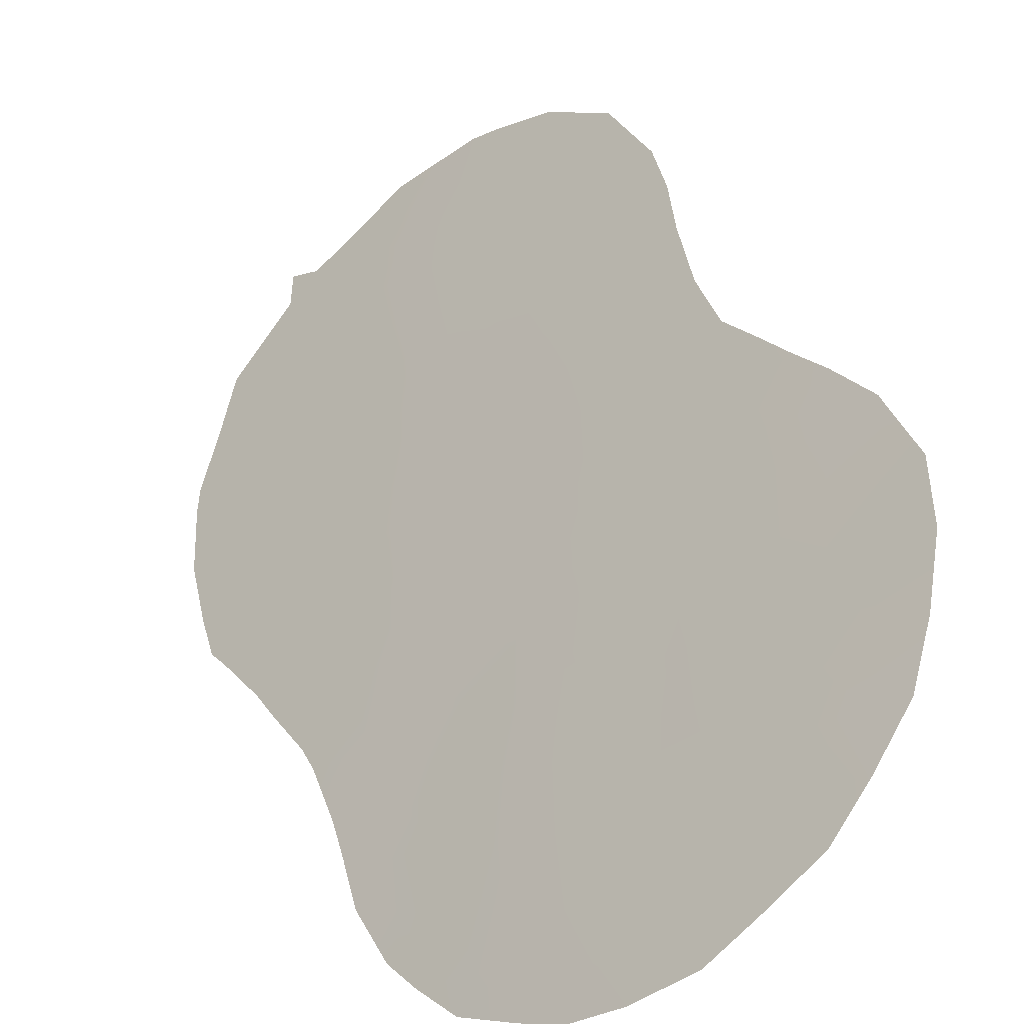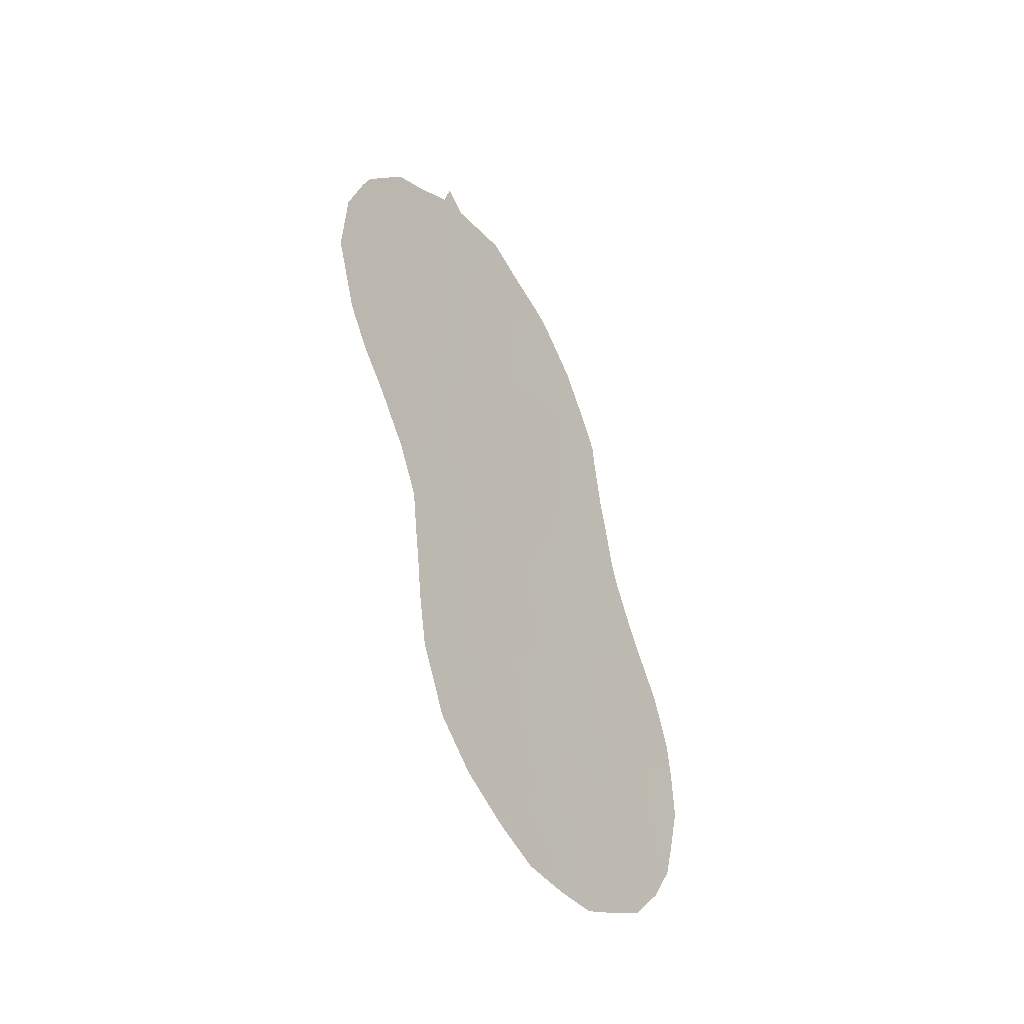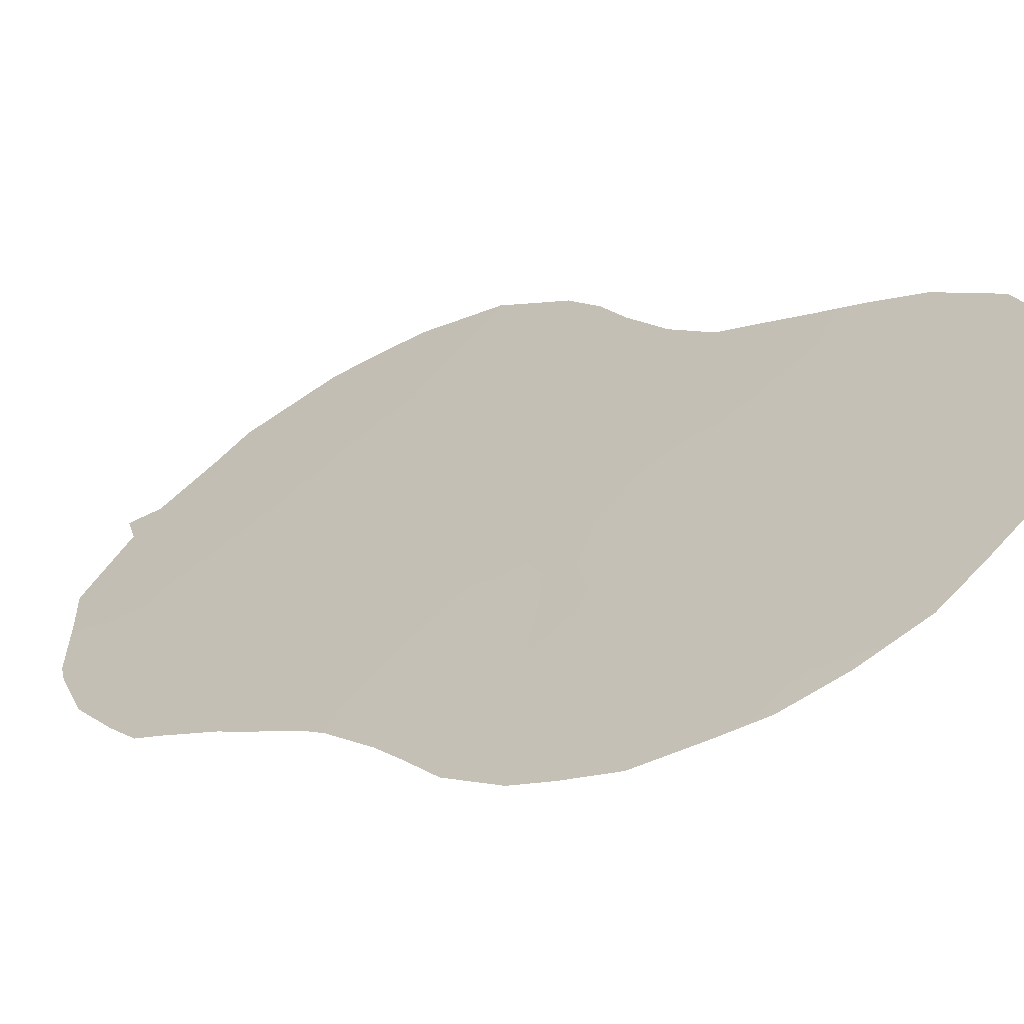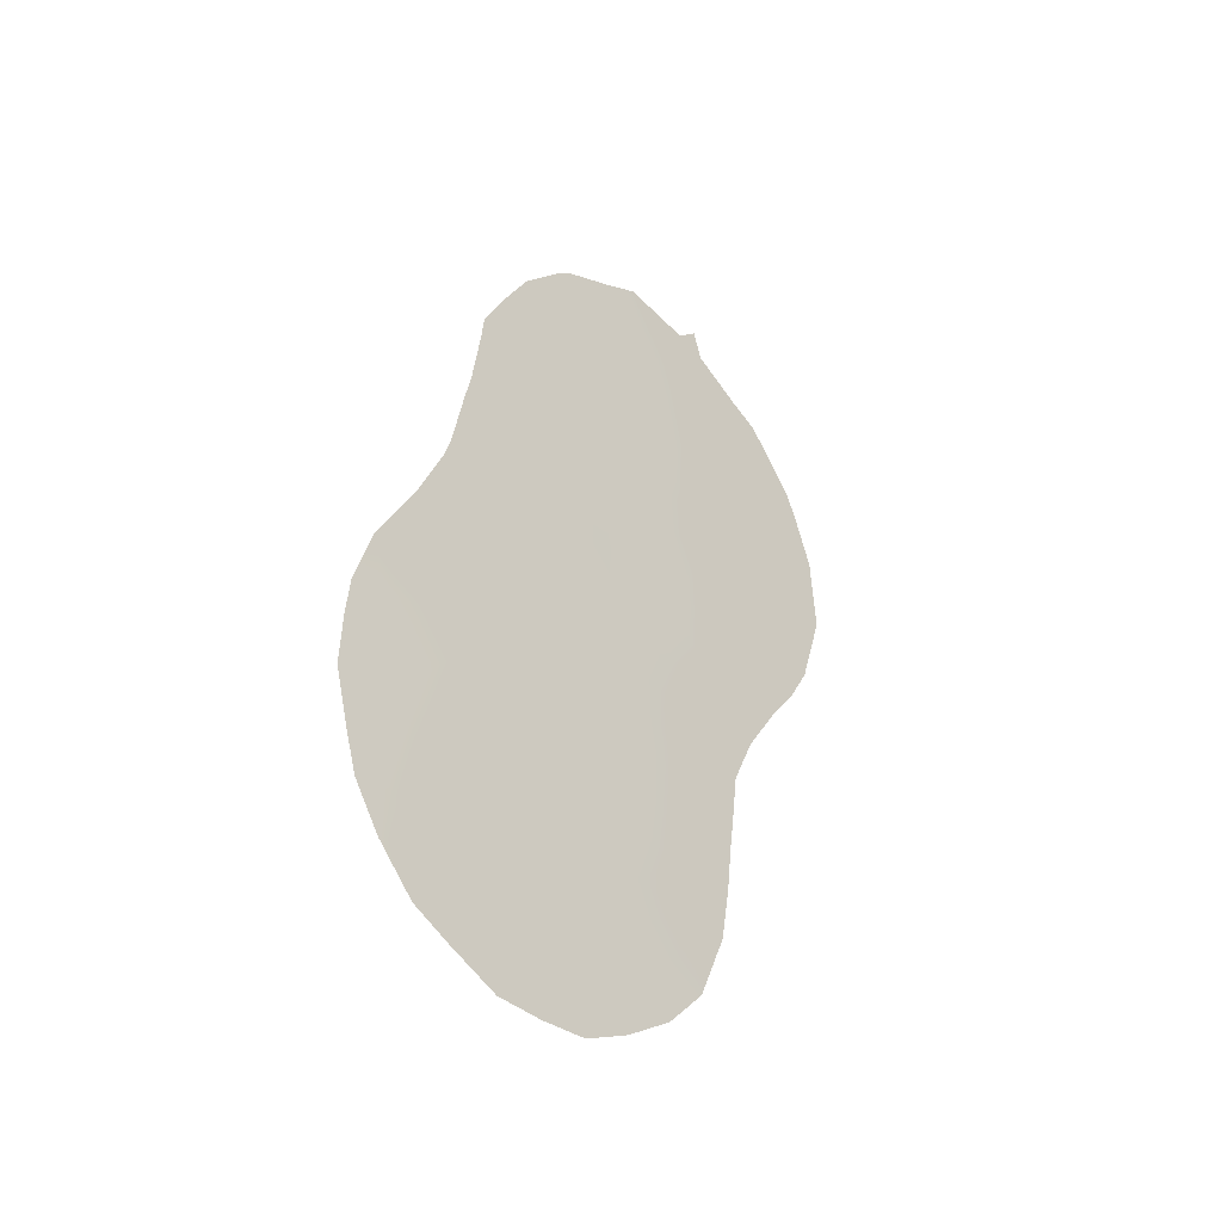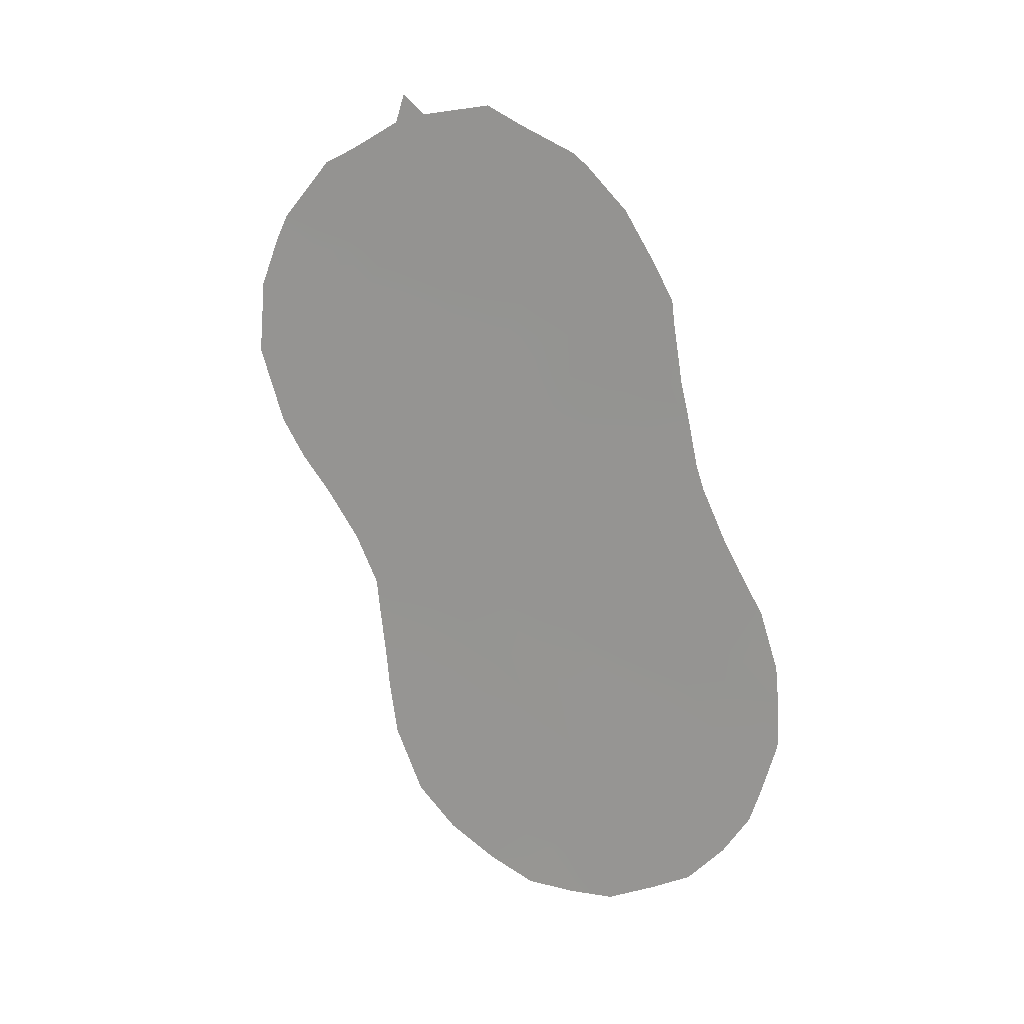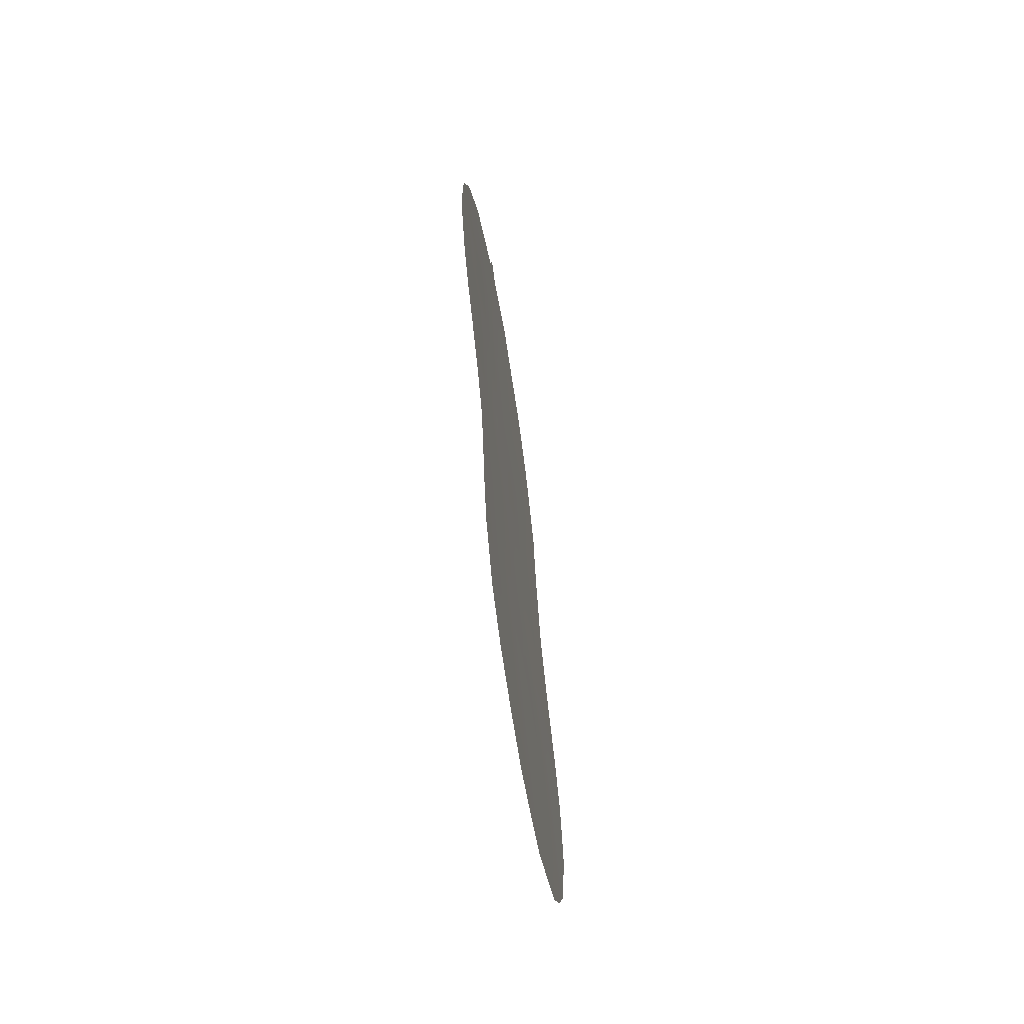
<metadata>
{"format":"obj","ext":"obj","renderer":"f3d","projection":"perspective","resolution":1024,"background":"white","views":[{"elev":12.3,"azim":148.0,"up":"+Y"},{"elev":-43.3,"azim":-108.3,"up":"+Z"},{"elev":-18.7,"azim":128.6,"up":"+Y"},{"elev":-37.9,"azim":79.6,"up":"+Z"},{"elev":17.0,"azim":-31.3,"up":"+Z"},{"elev":-61.8,"azim":-133.9,"up":"+Z"}]}
</metadata>
<code>
v 66.84 60.48 -32.89
v 62.85 66.12 -22.92
v 66.64 60.98 -22.82
v 68.69 57.96 -31.01
v 65.54 62.52 -16.23
v 65.73 62.09 -29.81
v 66.17 61.59 -24.75
v 65.36 62.71 -23.03
v 63.04 65.9 -19.52
v 68.48 58.39 -25.15
v 67.21 60.21 -21.07
v 62.39 66.76 -21.15
v 63.51 65.25 -21.28
v 65.34 62.71 -26.39
v 64.08 64.47 -23.05
v 64.85 63.33 -28.31
v 66.61 61.04 -19.12
v 67.4 59.9 -24.53
v 67.33 59.95 -27.58
v 63.5 65.23 -24.72
v 66.09 61.64 -27.77
v 67.37 59.91 -25.74
v 69.16 57.36 -29.07
v 64.09 64.4 -26.59
v 64.74 63.54 -24.77
v 65.35 62.78 -19.59
v 68.07 58.89 -29.06
v 66.92 60.46 -29.29
v 67.74 59.49 -19.39
v 65.48 62.37 -32.11
v 63.62 65.13 -17.81
v 64.22 64.32 -19.55
v 64.81 63.52 -17.71
v 64.72 63.62 -21.36
v 65.96 61.92 -21.22
v 64.72 63.49 -29.32
v 63.66 64.99 -26.59
v 65.43 62.67 -15.28
v 64.52 63.9 -15.52
v 65.91 62.01 -15.68
v 62.06 67.2 -21.83
v 62.25 66.94 -22.81
v 61.93 67.38 -21.17
v 69.24 57.32 -26.08
v 69.46 56.98 -27.31
v 68.94 57.75 -25.18
v 69.5 56.91 -28.12
v 68.11 58.96 -21.07
v 68 59.13 -19.78
v 69.14 57.33 -31.07
v 68.79 57.79 -31.95
v 62.01 67.28 -19.58
v 68.43 58.49 -23.4
v 68.73 58.06 -24.53
v 68.19 58.84 -21.67
v 68.34 58.63 -22.88
v 61.98 67.32 -20.31
v 69.5 56.88 -29.17
v 64.23 64.29 -15.1
v 64.12 64.45 -15.72
v 62.56 66.51 -23.67
v 62.93 66.01 -24.45
v 67.17 59.99 -33.71
v 63.71 64.9 -27.43
v 63.77 64.8 -28.34
v 64.76 63.34 -32.63
v 65.96 61.65 -33.71
v 67.97 59.18 -19.27
v 67.32 60.07 -17.39
v 63.98 64.46 -30.63
v 63.92 64.55 -30.38
v 68.3 58.44 -32.8
v 66.8 60.8 -16.47
v 66.6 61.07 -16.21
v 62.42 66.74 -17.95
v 63.07 65.87 -16.67
v 64.27 64.05 -31.77
v 67.86 59.07 -32.09
v 67.6 59.48 -31.07
v 63.82 64.78 -25.68
v 63.36 65.4 -25.53
v 65 63.25 -15.98
v 64.98 63.29 -15.4
v 65.74 62.19 -23.86
v 66.4 61.29 -23.73
v 66.01 61.84 -22.95
v 64.53 63.9 -16.64
v 65.16 63.04 -16.91
v 62.59 66.48 -22.03
v 65.07 63.11 -23.9
v 65.42 62.61 -24.75
v 66.92 60.61 -20.15
v 66.28 61.49 -20.24
v 66.59 61.06 -21.12
v 65.47 62.49 -28.03
v 65.68 62.23 -27.09
v 65.06 63.06 -27.3
v 65.07 63.15 -18.69
v 65.58 62.46 -18.81
v 65.49 62.59 -17.87
v 68.27 58.62 -28.08
v 67.84 59.25 -27.31
v 67.68 59.45 -28.24
v 66.28 61.47 -22.04
v 65.66 62.32 -22.14
v 69.05 57.56 -27.12
v 64.71 63.6 -23.06
v 64.41 64.01 -23.92
v 66.27 61.44 -25.76
v 65.69 62.23 -25.58
v 65.85 62.01 -26.3
v 64.09 64.42 -24.79
v 64.4 63.99 -25.67
v 68.38 58.52 -25.96
v 68.79 57.95 -26.06
v 66.85 60.52 -31.04
v 67.91 59.17 -26.35
v 67.34 59.95 -26.73
v 66.81 60.68 -26.22
v 66.77 60.72 -27.39
v 62.72 66.32 -20.35
v 62.93 66.04 -21.22
v 63.28 65.57 -20.39
v 63.17 65.7 -22.11
v 68.65 58.08 -29.02
v 68.87 57.79 -28.03
v 67.28 60.12 -19.25
v 67.72 59.52 -18.5
v 67.1 60.37 -18.39
v 67.73 59.49 -21.17
v 67.29 59.93 -30.08
v 66.76 60.66 -30.19
v 62.76 66.28 -18.68
v 62.27 66.94 -18.47
v 62.51 66.61 -19.5
v 63.46 65.31 -23.01
v 63.78 64.89 -22.17
v 67.54 59.74 -21.84
v 66.91 60.61 -21.93
v 67.26 60.12 -22.69
v 67.03 60.43 -23.55
v 66.8 60.74 -24.36
v 66.81 60.7 -25.23
v 67.71 59.5 -23.45
v 67.89 59.25 -22.63
v 63.77 64.88 -23.9
v 62.24 66.97 -20.34
v 63.62 65.11 -19.53
v 63.93 64.71 -18.64
v 63.33 65.51 -18.68
v 66.17 61.44 -31.51
v 66.29 61.23 -32.77
v 66.66 60.75 -31.91
v 63.16 65.7 -23.82
v 66.25 61.45 -26.74
v 67.94 59.13 -25.33
v 67.36 59.76 -32.86
v 67.79 59.14 -33.23
v 67.23 59.96 -32.05
v 68.42 58.36 -30.02
v 65.67 62.35 -17.02
v 64.51 63.93 -18.63
v 64.78 63.55 -19.58
v 65.29 62.71 -29
v 65.9 61.89 -28.78
v 65.05 63.11 -25.6
v 63.87 64.78 -20.43
v 64.7 63.57 -26.52
v 66.11 61.74 -17.47
v 65.94 61.97 -19.44
v 65.65 62.35 -20.41
v 66.08 61.78 -18.46
v 66.64 61.01 -17.96
v 68.18 58.67 -30.96
v 67.85 59.16 -29.99
v 67.11 60.23 -28.35
v 67.49 59.69 -29.14
v 64.34 64.04 -27.6
v 65.37 62.48 -33.27
v 66.64 61.01 -17.03
v 64.96 63.1 -31.78
v 64.46 63.97 -20.47
v 65.05 63.18 -20.48
v 66.34 61.26 -29.52
v 66.23 61.39 -30.48
v 64.64 63.57 -30.29
v 64.22 64.16 -29.78
v 64.63 63.57 -31.18
v 66.08 61.78 -16.58
v 63.31 65.55 -17.15
v 62.75 66.3 -17.31
v 63.03 65.92 -17.92
v 68.94 57.64 -30.07
v 69.3 57.13 -30.28
v 63.89 64.76 -16.83
v 63.46 65.33 -16.35
v 64.21 64.34 -17.7
v 64.11 64.44 -21.34
v 66.52 61.04 -28.52
v 65.02 63.19 -22.2
v 65.33 62.77 -21.32
v 64.39 64.05 -22.21
v 65.19 62.8 -31.01
v 65.7 62.11 -30.89
v 66.57 60.81 -33.76
v 64.27 64.11 -28.77
v 63.82 64.72 -29.22
v 68.41 58.32 -31.78
v 68.08 58.97 -24.36
v 67.58 59.71 -20.23
v 68.45 58.4 -27
v 65.89 61.79 -32.49
v 65.25 62.75 -30.07
f 82 5 38
f 5 40 38
f 84 85 86
f 82 87 88
f 2 89 42
f 12 43 41
f 84 90 91
f 92 93 94
f 95 96 97
f 98 99 100
f 101 102 103
f 104 105 86
f 211 106 115
f 90 107 108
f 109 110 111
f 112 80 113
f 10 115 46
f 117 118 102
f 119 120 118
f 121 122 123
f 124 122 89
f 101 125 126
f 127 128 129
f 29 210 49
f 4 51 50
f 116 131 132
f 133 134 135
f 136 137 124
f 10 54 209
f 139 140 138
f 141 144 140
f 85 142 141
f 109 119 143
f 142 143 18
f 18 209 144
f 139 94 104
f 108 146 112
f 10 46 54
f 12 147 43
f 121 135 147
f 43 147 57
f 148 149 150
f 151 212 153
f 154 61 62
f 156 117 114
f 78 157 158
f 193 125 160
f 161 88 100
f 98 162 163
f 146 136 154
f 95 164 165
f 91 166 110
f 148 123 167
f 155 111 96
f 168 178 97
f 189 161 169
f 93 170 171
f 169 172 173
f 174 160 175
f 176 177 103
f 177 131 175
f 16 178 206
f 116 153 159
f 30 179 212
f 29 68 128
f 173 129 69
f 73 180 69
f 29 49 68
f 20 62 81
f 163 182 183
f 132 184 185
f 2 42 61
f 70 187 71
f 78 208 174
f 180 73 74
f 5 189 40
f 60 39 59
f 190 191 192
f 23 58 47
f 195 196 190
f 197 149 162
f 197 87 195
f 167 198 182
f 150 192 133
f 120 199 176
f 184 199 165
f 99 170 172
f 200 105 201
f 183 201 171
f 202 107 200
f 198 137 202
f 204 151 185
f 152 67 205
f 168 166 113
f 164 36 213
f 206 207 187
f 213 186 203
f 208 72 51
f 24 37 64
f 78 79 159
f 81 80 20
f 24 80 37
f 81 37 80
f 38 83 82
f 60 87 39
f 83 39 82
f 8 84 86
f 84 7 85
f 86 85 3
f 5 82 88
f 82 39 87
f 88 87 33
f 41 89 12
f 89 41 42
f 7 84 91
f 84 8 90
f 91 90 25
f 11 92 94
f 92 17 93
f 94 93 35
f 16 95 97
f 95 21 96
f 97 96 14
f 33 98 100
f 98 26 99
f 27 101 103
f 101 211 102
f 103 102 19
f 3 104 86
f 104 35 105
f 86 105 8
f 106 44 115
f 44 106 45
f 25 90 108
f 90 8 107
f 108 107 15
f 155 109 111
f 109 7 110
f 111 110 14
f 25 112 113
f 112 20 80
f 113 80 24
f 10 114 115
f 114 211 115
f 115 44 46
f 79 116 159
f 117 22 118
f 102 118 19
f 22 119 118
f 119 155 120
f 118 120 19
f 9 121 123
f 121 12 122
f 123 122 13
f 2 124 89
f 124 13 122
f 89 122 12
f 106 211 126
f 101 27 125
f 126 125 23
f 47 126 23
f 126 47 106
f 45 106 47
f 128 127 29
f 17 127 129
f 129 128 69
f 210 130 48
f 210 48 49
f 116 79 131
f 132 131 28
f 9 133 135
f 135 134 52
f 2 136 124
f 136 15 137
f 124 137 13
f 209 54 53
f 11 138 130
f 48 130 55
f 55 145 56
f 11 139 138
f 139 3 140
f 138 140 145
f 3 141 140
f 141 18 144
f 140 144 145
f 3 85 141
f 85 7 142
f 141 142 18
f 7 109 143
f 109 155 119
f 143 119 22
f 142 7 143
f 18 143 22
f 209 53 144
f 3 139 104
f 139 11 94
f 104 94 35
f 25 108 112
f 108 15 146
f 112 146 20
f 12 121 147
f 121 9 135
f 147 135 52
f 147 52 57
f 9 148 150
f 148 32 149
f 150 149 31
f 116 151 153
f 151 30 212
f 153 152 1
f 61 154 2
f 20 154 62
f 120 155 21
f 10 156 114
f 156 22 117
f 114 117 211
f 72 78 158
f 78 159 157
f 158 157 63
f 159 1 157
f 4 193 160
f 193 23 125
f 160 125 27
f 161 5 88
f 100 88 33
f 26 98 163
f 98 33 162
f 163 162 32
f 20 146 154
f 146 15 136
f 154 136 2
f 21 95 165
f 95 16 164
f 165 164 6
f 7 91 110
f 91 25 166
f 110 166 14
f 32 148 167
f 148 9 123
f 167 123 13
f 21 155 96
f 96 111 14
f 14 168 97
f 168 24 178
f 97 178 16
f 180 189 169
f 189 5 161
f 169 161 100
f 35 93 171
f 93 17 170
f 171 170 26
f 180 169 173
f 169 100 172
f 173 172 17
f 79 174 175
f 174 4 160
f 175 160 27
f 19 176 103
f 176 28 177
f 103 177 27
f 27 177 175
f 177 28 131
f 175 131 79
f 64 178 24
f 178 65 206
f 65 178 64
f 159 153 1
f 30 66 179
f 212 179 67
f 152 153 212
f 152 212 67
f 173 17 129
f 180 173 69
f 11 130 210
f 92 127 17
f 181 66 30
f 26 163 183
f 163 32 182
f 183 182 34
f 116 132 185
f 132 28 184
f 185 184 6
f 22 156 18
f 156 10 209
f 186 36 187
f 70 186 187
f 70 188 186
f 79 78 174
f 78 72 208
f 174 208 4
f 74 189 180
f 189 74 40
f 31 190 192
f 190 76 191
f 192 191 75
f 193 50 194
f 50 193 4
f 23 193 194
f 194 58 23
f 31 195 190
f 195 60 196
f 190 196 76
f 33 197 162
f 197 31 149
f 162 149 32
f 31 197 195
f 197 33 87
f 195 87 60
f 32 167 182
f 167 13 198
f 182 198 34
f 9 150 133
f 150 31 192
f 133 192 75
f 134 133 75
f 19 120 176
f 120 21 199
f 176 199 28
f 6 184 165
f 184 28 199
f 165 199 21
f 100 99 172
f 99 26 170
f 172 170 17
f 34 200 201
f 200 8 105
f 201 105 35
f 26 183 171
f 183 34 201
f 171 201 35
f 34 202 200
f 202 15 107
f 200 107 8
f 34 198 202
f 198 13 137
f 202 137 15
f 203 188 181
f 204 203 30
f 6 204 185
f 204 30 151
f 185 151 116
f 157 1 63
f 205 1 152
f 24 168 113
f 168 14 166
f 113 166 25
f 6 164 213
f 164 16 36
f 36 206 187
f 187 207 71
f 204 213 203
f 213 36 186
f 203 186 188
f 188 70 77
f 36 16 206
f 207 206 65
f 4 208 51
f 156 209 18
f 188 77 181
f 211 101 126
f 138 145 55
f 138 55 130
f 92 210 127
f 211 117 102
f 53 56 145
f 53 145 144
f 11 210 92
f 210 29 127
f 1 205 63
f 181 77 66
f 203 181 30
f 6 213 204

</code>
